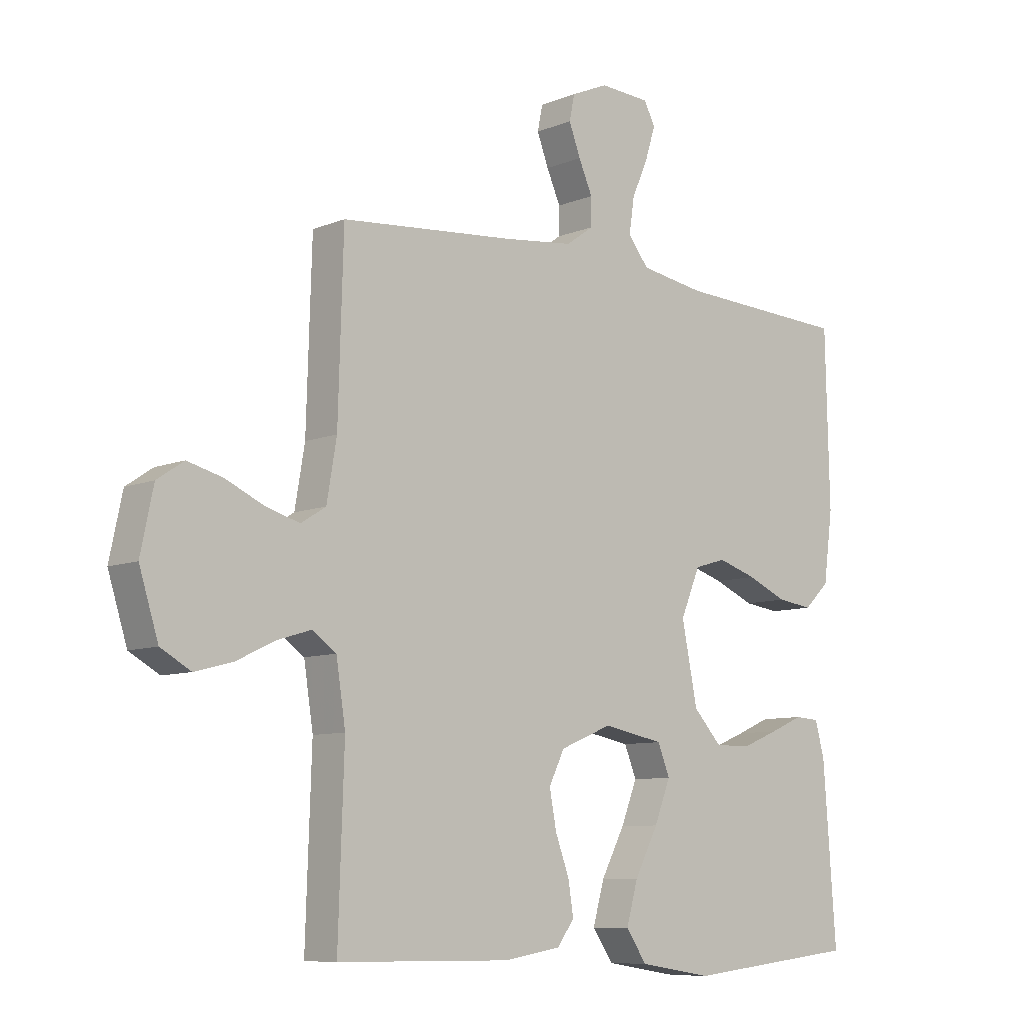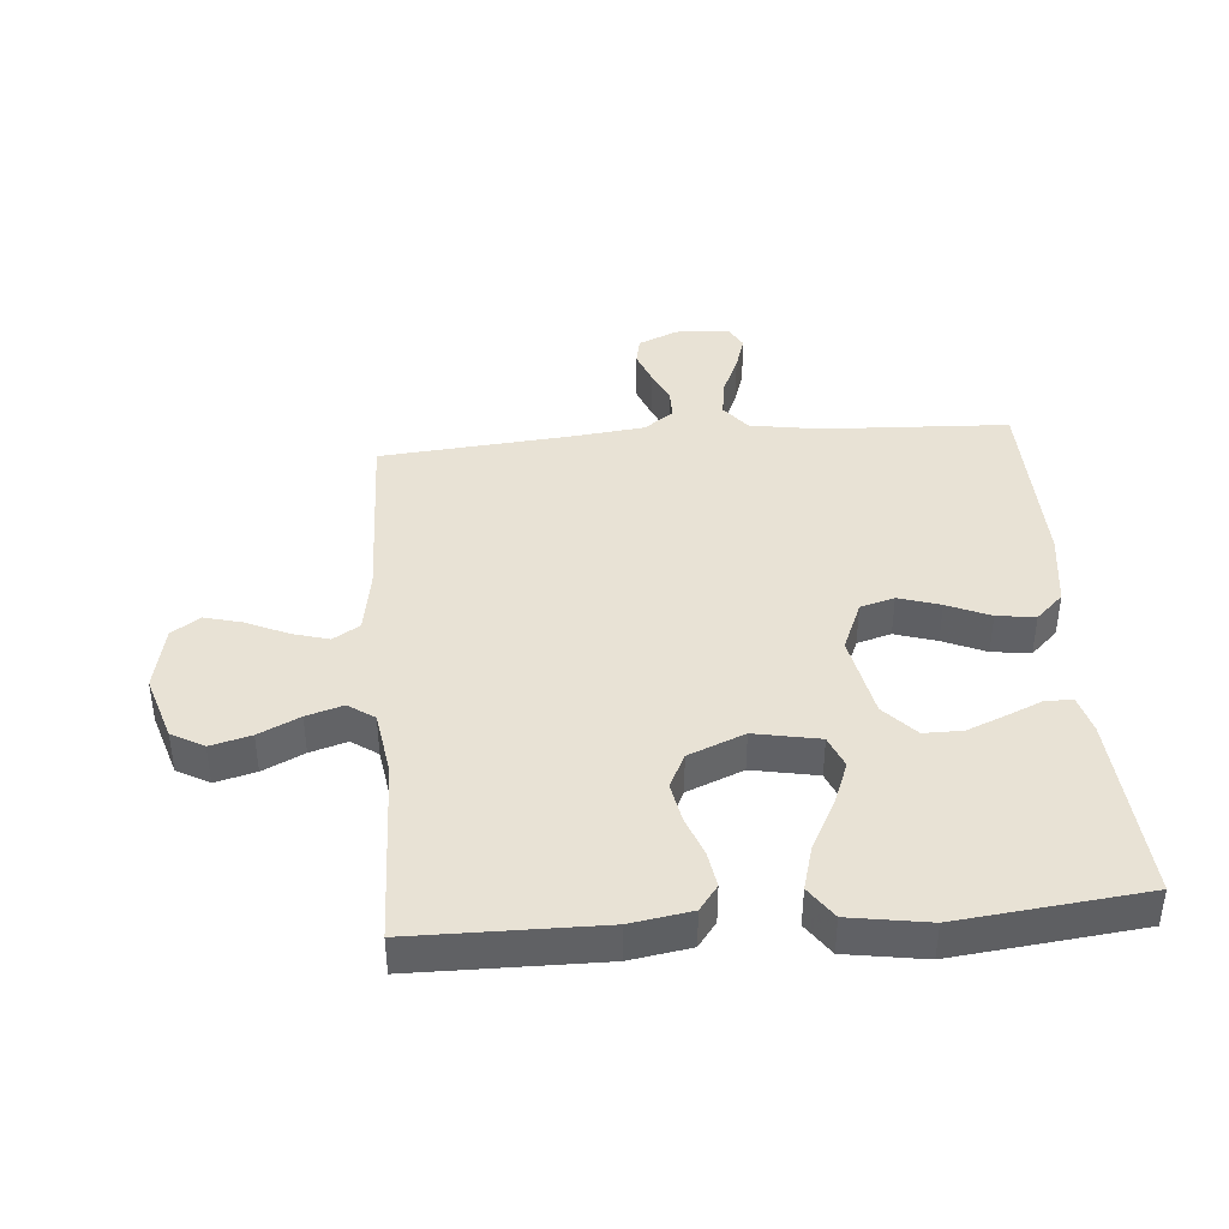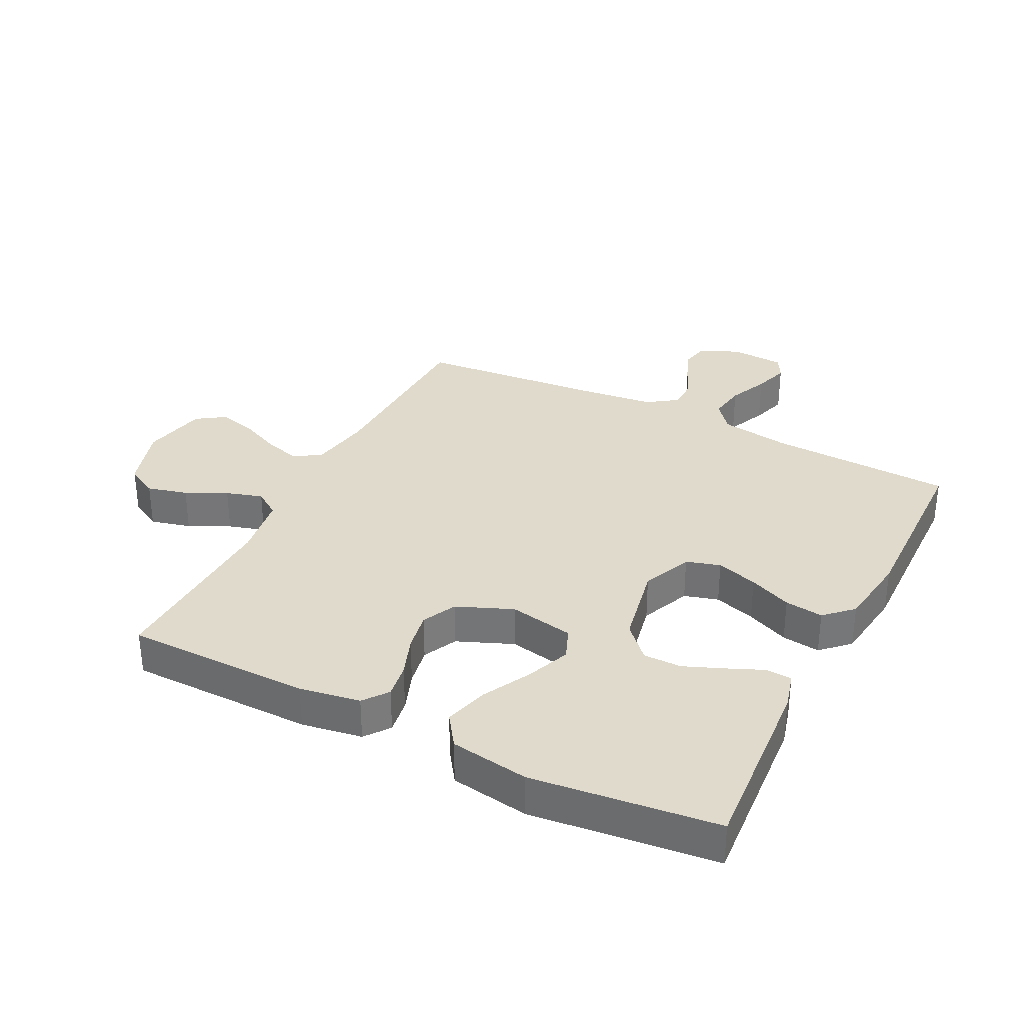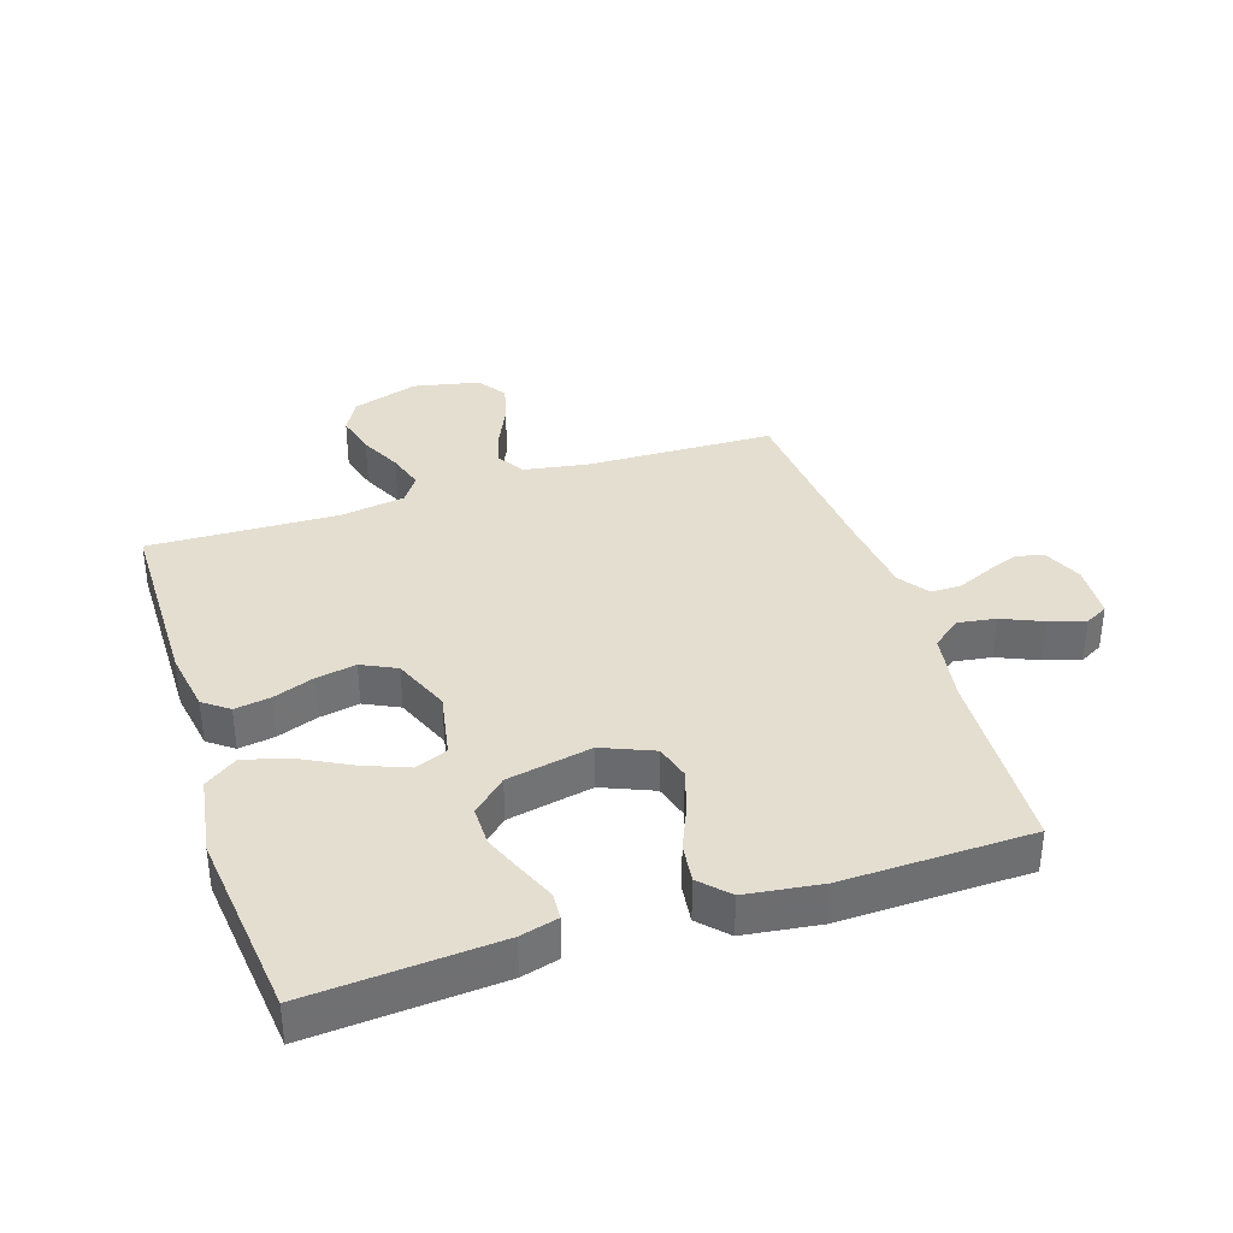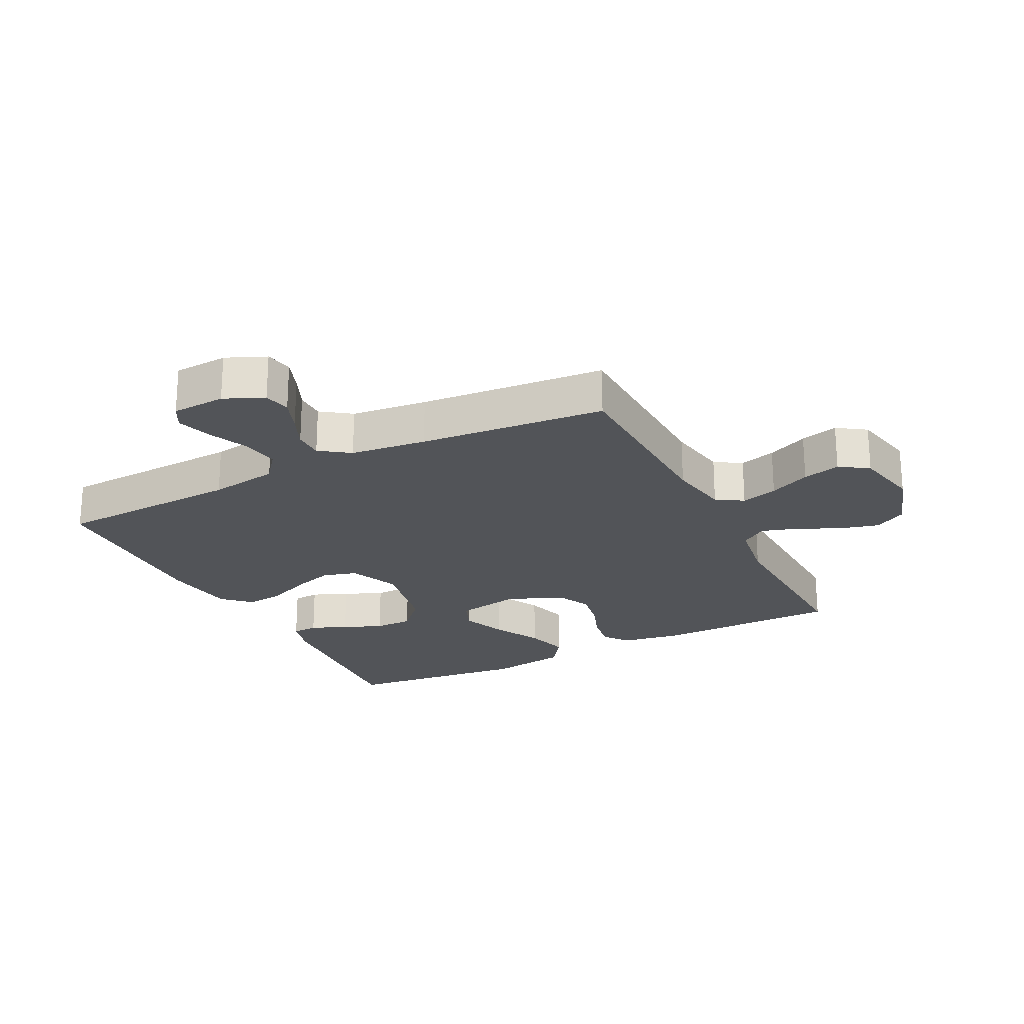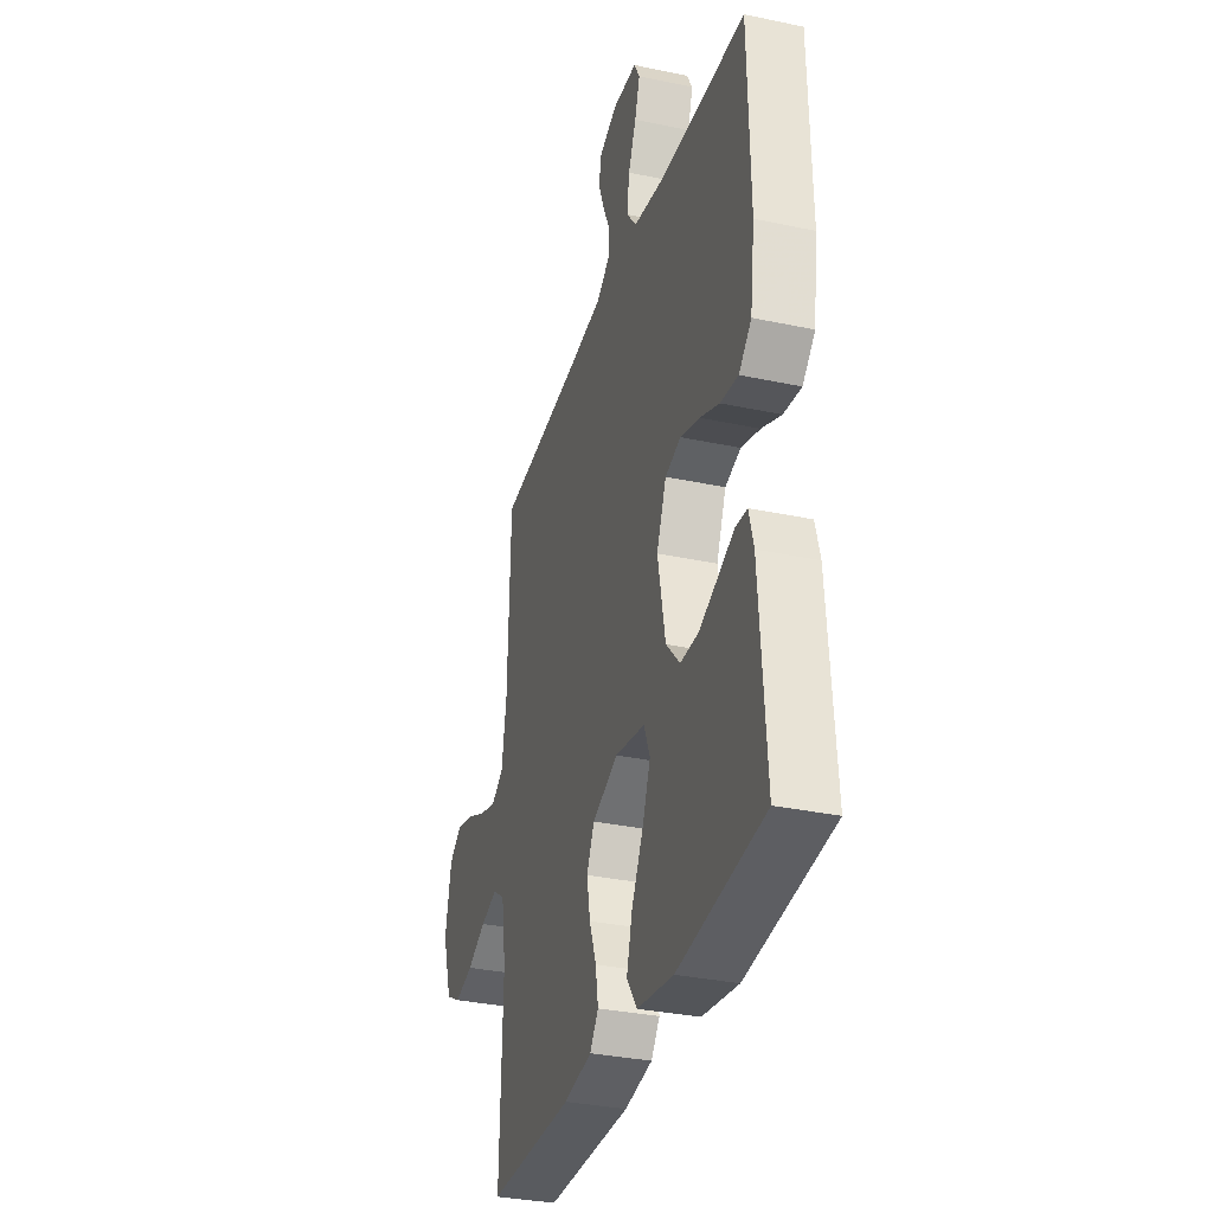
<metadata>
{"format":"obj","ext":"obj","renderer":"f3d","projection":"perspective","resolution":1024,"background":"white","views":[{"elev":-8.6,"azim":137.6,"up":"+Z"},{"elev":40.9,"azim":175.3,"up":"+Y"},{"elev":33.0,"azim":-153.2,"up":"+Y"},{"elev":36.4,"azim":-108.0,"up":"+Y"},{"elev":-23.0,"azim":26.9,"up":"+Y"},{"elev":-32.9,"azim":-106.4,"up":"+Z"}]}
</metadata>
<code>
v 0.5 0.07 -0.5
v 0.2 0.07 -0.503
v 0.102 0.07 -0.487
v 0.072 0.07 -0.447
v 0.081 0.07 -0.39
v 0.105 0.07 -0.325
v 0.117 0.07 -0.261
v 0.09 0.07 -0.206
v 0 0.07 -0.169
v -0.105 0.07 -0.189
v -0.126 0.07 -0.241
v -0.098 0.07 -0.312
v -0.057 0.07 -0.39
v -0.037 0.07 -0.461
v -0.073 0.07 -0.513
v -0.2 0.07 -0.533
v -0.5 0.07 -0.5
v -0.478 0.07 -0.2
v -0.462 0.07 -0.14
v -0.42 0.07 -0.137
v -0.362 0.07 -0.162
v -0.298 0.07 -0.188
v -0.236 0.07 -0.188
v -0.187 0.07 -0.135
v -0.16 0.07 0
v -0.194 0.07 0.081
v -0.249 0.07 0.097
v -0.316 0.07 0.076
v -0.385 0.07 0.046
v -0.447 0.07 0.038
v -0.491 0.07 0.08
v -0.507 0.07 0.2
v -0.5 0.07 0.5
v -0.2 0.07 0.514
v -0.088 0.07 0.532
v -0.052 0.07 0.577
v -0.061 0.07 0.638
v -0.089 0.07 0.702
v -0.107 0.07 0.759
v -0.087 0.07 0.796
v 0 0.07 0.801
v 0.064 0.07 0.773
v 0.073 0.07 0.729
v 0.053 0.07 0.676
v 0.029 0.07 0.622
v 0.029 0.07 0.574
v 0.077 0.07 0.54
v 0.2 0.07 0.526
v 0.5 0.07 0.5
v 0.509 0.07 0.2
v 0.526 0.07 0.1
v 0.569 0.07 0.073
v 0.628 0.07 0.09
v 0.694 0.07 0.12
v 0.755 0.07 0.136
v 0.801 0.07 0.105
v 0.823 0.07 0
v 0.79 0.07 -0.105
v 0.738 0.07 -0.134
v 0.673 0.07 -0.117
v 0.607 0.07 -0.085
v 0.548 0.07 -0.067
v 0.506 0.07 -0.096
v 0.49 0.07 -0.2
v 0.5 0 -0.5
v 0.2 0 -0.503
v 0.102 0 -0.487
v 0.072 0 -0.447
v 0.081 0 -0.39
v 0.105 0 -0.325
v 0.117 0 -0.261
v 0.09 0 -0.206
v 0 0 -0.169
v -0.105 0 -0.189
v -0.126 0 -0.241
v -0.098 0 -0.312
v -0.057 0 -0.39
v -0.037 0 -0.461
v -0.073 0 -0.513
v -0.2 0 -0.533
v -0.5 0 -0.5
v -0.478 0 -0.2
v -0.462 0 -0.14
v -0.42 0 -0.137
v -0.362 0 -0.162
v -0.298 0 -0.188
v -0.236 0 -0.188
v -0.187 0 -0.135
v -0.16 0 0
v -0.194 0 0.081
v -0.249 0 0.097
v -0.316 0 0.076
v -0.385 0 0.046
v -0.447 0 0.038
v -0.491 0 0.08
v -0.507 0 0.2
v -0.5 0 0.5
v -0.2 0 0.514
v -0.088 0 0.532
v -0.052 0 0.577
v -0.061 0 0.638
v -0.089 0 0.702
v -0.107 0 0.759
v -0.087 0 0.796
v 0 0 0.801
v 0.064 0 0.773
v 0.073 0 0.729
v 0.053 0 0.676
v 0.029 0 0.622
v 0.029 0 0.574
v 0.077 0 0.54
v 0.2 0 0.526
v 0.5 0 0.5
v 0.509 0 0.2
v 0.526 0 0.1
v 0.569 0 0.073
v 0.628 0 0.09
v 0.694 0 0.12
v 0.755 0 0.136
v 0.801 0 0.105
v 0.823 0 0
v 0.79 0 -0.105
v 0.738 0 -0.134
v 0.673 0 -0.117
v 0.607 0 -0.085
v 0.548 0 -0.067
v 0.506 0 -0.096
v 0.49 0 -0.2
f 58 59 60 61
f 58 61 62
f 57 58 62
f 56 57 62
f 53 54 55 56
f 52 53 56 62
f 51 52 62 63
f 48 49 50
f 47 48 50 51
f 46 47 51 63
f 42 43 44 45
f 40 41 42 45
f 40 45 46
f 37 38 39 40
f 37 40 46
f 36 37 46 63
f 31 32 33 34
f 31 34 35
f 28 29 30 31
f 27 28 31 35
f 26 27 35 36
f 18 19 20 21
f 18 21 22
f 17 18 22 23
f 12 13 14 15
f 11 12 15 16
f 3 4 5 6
f 3 6 7
f 64 1 2 3
f 64 3 7
f 63 64 7 8
f 25 26 36 63
f 24 25 63
f 11 16 17 23
f 10 11 23 24
f 9 10 24
f 63 8 9
f 9 24 63
f 125 124 123 122
f 126 125 122
f 126 122 121
f 126 121 120
f 120 119 118 117
f 126 120 117 116
f 127 126 116 115
f 114 113 112
f 115 114 112 111
f 127 115 111 110
f 109 108 107 106
f 109 106 105 104
f 110 109 104
f 104 103 102 101
f 110 104 101
f 127 110 101 100
f 98 97 96 95
f 99 98 95
f 95 94 93 92
f 99 95 92 91
f 100 99 91 90
f 85 84 83 82
f 86 85 82
f 87 86 82 81
f 79 78 77 76
f 80 79 76 75
f 70 69 68 67
f 71 70 67
f 67 66 65 128
f 71 67 128
f 72 71 128 127
f 127 100 90 89
f 127 89 88
f 87 81 80 75
f 88 87 75 74
f 88 74 73
f 73 72 127
f 127 88 73
f 1 65 66 2
f 2 66 67 3
f 3 67 68 4
f 4 68 69 5
f 5 69 70 6
f 6 70 71 7
f 7 71 72 8
f 8 72 73 9
f 9 73 74 10
f 10 74 75 11
f 11 75 76 12
f 12 76 77 13
f 13 77 78 14
f 14 78 79 15
f 15 79 80 16
f 16 80 81 17
f 17 81 82 18
f 18 82 83 19
f 19 83 84 20
f 20 84 85 21
f 21 85 86 22
f 22 86 87 23
f 23 87 88 24
f 24 88 89 25
f 25 89 90 26
f 26 90 91 27
f 27 91 92 28
f 28 92 93 29
f 29 93 94 30
f 30 94 95 31
f 31 95 96 32
f 32 96 97 33
f 33 97 98 34
f 34 98 99 35
f 35 99 100 36
f 36 100 101 37
f 37 101 102 38
f 38 102 103 39
f 39 103 104 40
f 40 104 105 41
f 41 105 106 42
f 42 106 107 43
f 43 107 108 44
f 44 108 109 45
f 45 109 110 46
f 46 110 111 47
f 47 111 112 48
f 48 112 113 49
f 49 113 114 50
f 50 114 115 51
f 51 115 116 52
f 52 116 117 53
f 53 117 118 54
f 54 118 119 55
f 55 119 120 56
f 56 120 121 57
f 57 121 122 58
f 58 122 123 59
f 59 123 124 60
f 60 124 125 61
f 61 125 126 62
f 62 126 127 63
f 63 127 128 64
f 64 128 65 1

</code>
